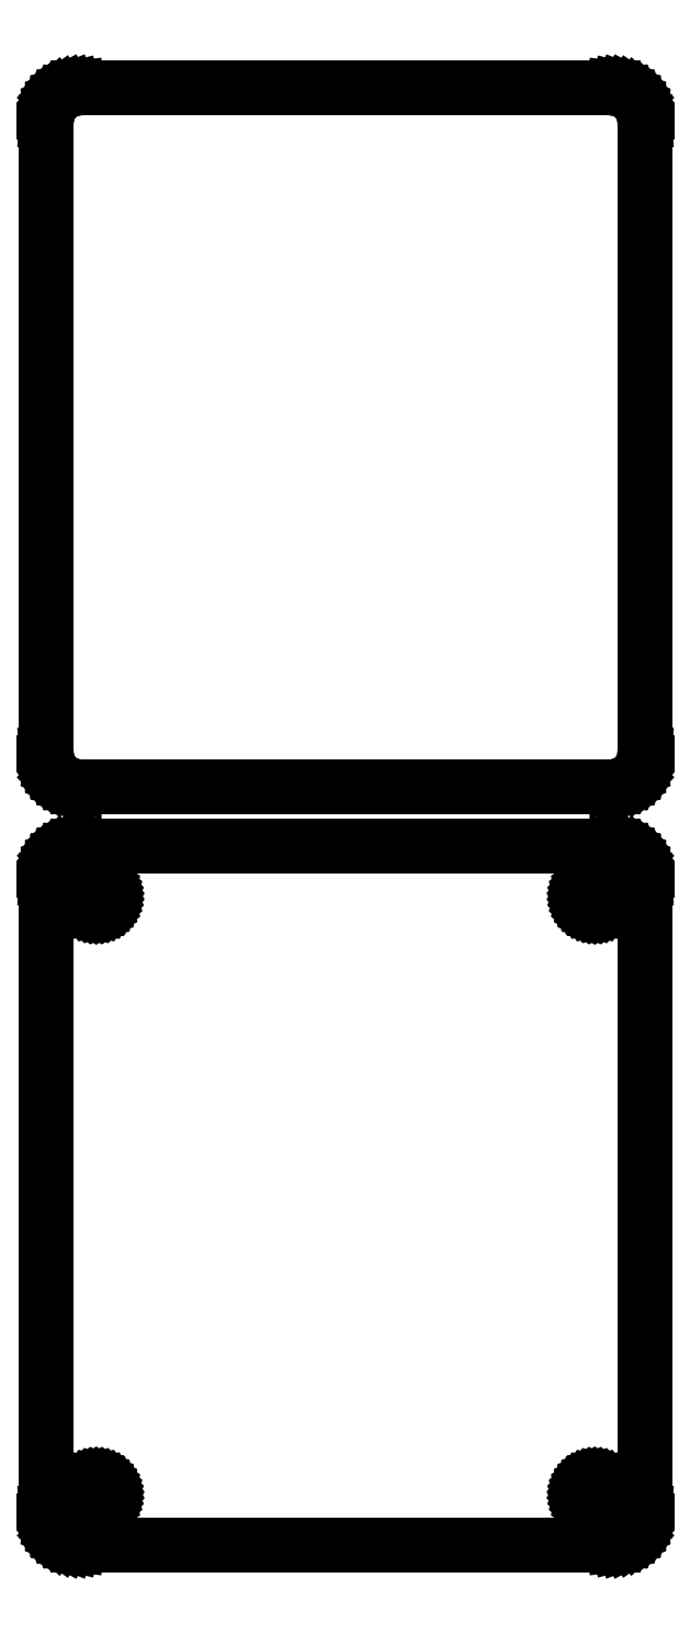
<metadata>
{"format":"dxf","ext":"dxf","renderer":"ezdxf+matplotlib","layout":"modelspace","background":"white","min_lineweight":24,"dpi":150}
</metadata>
<code>
0
SECTION
2
ENTITIES
0
LINE
8
0
10
40.94
20
175.6
11
41.55
21
175.7
0
LINE
8
0
10
41.55
20
175.7
11
42.13
21
176
0
LINE
8
0
10
42.13
20
176
11
42.68
21
176.3
0
LINE
8
0
10
42.68
20
176.3
11
43.19
21
176.6
0
LINE
8
0
10
43.19
20
176.6
11
43.64
21
177.1
0
LINE
8
0
10
43.64
20
177.1
11
44.05
21
177.6
0
LINE
8
0
10
44.05
20
177.6
11
44.38
21
178.1
0
LINE
8
0
10
44.38
20
178.1
11
44.65
21
178.7
0
LINE
8
0
10
44.65
20
178.7
11
44.84
21
179.3
0
LINE
8
0
10
44.84
20
179.3
11
44.96
21
179.9
0
LINE
8
0
10
44.96
20
179.9
11
45
21
180.5
0
LINE
8
0
10
45
20
180.5
11
45
21
275.5
0
LINE
8
0
10
45
20
275.5
11
44.96
21
276.1
0
LINE
8
0
10
44.96
20
276.1
11
44.84
21
276.7
0
LINE
8
0
10
44.84
20
276.7
11
44.65
21
277.3
0
LINE
8
0
10
44.65
20
277.3
11
44.38
21
277.9
0
LINE
8
0
10
44.38
20
277.9
11
44.05
21
278.4
0
LINE
8
0
10
44.05
20
278.4
11
43.64
21
278.9
0
LINE
8
0
10
43.64
20
278.9
11
43.19
21
279.4
0
LINE
8
0
10
43.19
20
279.4
11
42.68
21
279.7
0
LINE
8
0
10
42.68
20
279.7
11
42.13
21
280
0
LINE
8
0
10
42.13
20
280
11
41.55
21
280.3
0
LINE
8
0
10
41.55
20
280.3
11
40.94
21
280.4
0
LINE
8
0
10
40.94
20
280.4
11
40.31
21
280.5
0
LINE
8
0
10
40.31
20
280.5
11
-40.31
21
280.5
0
LINE
8
0
10
-40.31
20
280.5
11
-40.94
21
280.4
0
LINE
8
0
10
-40.94
20
280.4
11
-41.55
21
280.3
0
LINE
8
0
10
-41.55
20
280.3
11
-42.13
21
280
0
LINE
8
0
10
-42.13
20
280
11
-42.68
21
279.7
0
LINE
8
0
10
-42.68
20
279.7
11
-43.19
21
279.4
0
LINE
8
0
10
-43.19
20
279.4
11
-43.64
21
278.9
0
LINE
8
0
10
-43.64
20
278.9
11
-44.05
21
278.4
0
LINE
8
0
10
-44.05
20
278.4
11
-44.38
21
277.9
0
LINE
8
0
10
-44.38
20
277.9
11
-44.65
21
277.3
0
LINE
8
0
10
-44.65
20
277.3
11
-44.84
21
276.7
0
LINE
8
0
10
-44.84
20
276.7
11
-44.96
21
276.1
0
LINE
8
0
10
-44.96
20
276.1
11
-45
21
275.5
0
LINE
8
0
10
-45
20
275.5
11
-45
21
180.5
0
LINE
8
0
10
-45
20
180.5
11
-44.96
21
179.9
0
LINE
8
0
10
-44.96
20
179.9
11
-44.84
21
179.3
0
LINE
8
0
10
-44.84
20
179.3
11
-44.65
21
178.7
0
LINE
8
0
10
-44.65
20
178.7
11
-44.38
21
178.1
0
LINE
8
0
10
-44.38
20
178.1
11
-44.05
21
177.6
0
LINE
8
0
10
-44.05
20
177.6
11
-43.64
21
177.1
0
LINE
8
0
10
-43.64
20
177.1
11
-43.19
21
176.6
0
LINE
8
0
10
-43.19
20
176.6
11
-42.68
21
176.3
0
LINE
8
0
10
-42.68
20
176.3
11
-42.13
21
176
0
LINE
8
0
10
-42.13
20
176
11
-41.55
21
175.7
0
LINE
8
0
10
-41.55
20
175.7
11
-40.94
21
175.6
0
LINE
8
0
10
-40.94
20
175.6
11
-40.31
21
175.5
0
LINE
8
0
10
-40.31
20
175.5
11
40.31
21
175.5
0
LINE
8
0
10
40.31
20
175.5
11
40.94
21
175.6
0
LINE
8
0
10
40.94
20
61.59
11
41.55
21
61.74
0
LINE
8
0
10
41.55
20
61.74
11
42.13
21
61.98
0
LINE
8
0
10
42.13
20
61.98
11
42.68
21
62.28
0
LINE
8
0
10
42.68
20
62.28
11
43.19
21
62.65
0
LINE
8
0
10
43.19
20
62.65
11
43.64
21
63.08
0
LINE
8
0
10
43.64
20
63.08
11
44.05
21
63.56
0
LINE
8
0
10
44.05
20
63.56
11
44.38
21
64.09
0
LINE
8
0
10
44.38
20
64.09
11
44.65
21
64.66
0
LINE
8
0
10
44.65
20
64.66
11
44.84
21
65.26
0
LINE
8
0
10
44.84
20
65.26
11
44.96
21
65.87
0
LINE
8
0
10
44.96
20
65.87
11
45
21
66.5
0
LINE
8
0
10
45
20
66.5
11
45
21
161.5
0
LINE
8
0
10
45
20
161.5
11
44.96
21
162.1
0
LINE
8
0
10
44.96
20
162.1
11
44.84
21
162.7
0
LINE
8
0
10
44.84
20
162.7
11
44.65
21
163.3
0
LINE
8
0
10
44.65
20
163.3
11
44.38
21
163.9
0
LINE
8
0
10
44.38
20
163.9
11
44.05
21
164.4
0
LINE
8
0
10
44.05
20
164.4
11
43.64
21
164.9
0
LINE
8
0
10
43.64
20
164.9
11
43.19
21
165.4
0
LINE
8
0
10
43.19
20
165.4
11
42.68
21
165.7
0
LINE
8
0
10
42.68
20
165.7
11
42.13
21
166
0
LINE
8
0
10
42.13
20
166
11
41.55
21
166.3
0
LINE
8
0
10
41.55
20
166.3
11
40.94
21
166.4
0
LINE
8
0
10
40.94
20
166.4
11
40.31
21
166.5
0
LINE
8
0
10
40.31
20
166.5
11
-40.31
21
166.5
0
LINE
8
0
10
-40.31
20
166.5
11
-40.94
21
166.4
0
LINE
8
0
10
-40.94
20
166.4
11
-41.55
21
166.3
0
LINE
8
0
10
-41.55
20
166.3
11
-42.13
21
166
0
LINE
8
0
10
-42.13
20
166
11
-42.68
21
165.7
0
LINE
8
0
10
-42.68
20
165.7
11
-43.19
21
165.4
0
LINE
8
0
10
-43.19
20
165.4
11
-43.64
21
164.9
0
LINE
8
0
10
-43.64
20
164.9
11
-44.05
21
164.4
0
LINE
8
0
10
-44.05
20
164.4
11
-44.38
21
163.9
0
LINE
8
0
10
-44.38
20
163.9
11
-44.65
21
163.3
0
LINE
8
0
10
-44.65
20
163.3
11
-44.84
21
162.7
0
LINE
8
0
10
-44.84
20
162.7
11
-44.96
21
162.1
0
LINE
8
0
10
-44.96
20
162.1
11
-45
21
161.5
0
LINE
8
0
10
-45
20
161.5
11
-45
21
66.5
0
LINE
8
0
10
-45
20
66.5
11
-44.96
21
65.87
0
LINE
8
0
10
-44.96
20
65.87
11
-44.84
21
65.26
0
LINE
8
0
10
-44.84
20
65.26
11
-44.65
21
64.66
0
LINE
8
0
10
-44.65
20
64.66
11
-44.38
21
64.09
0
LINE
8
0
10
-44.38
20
64.09
11
-44.05
21
63.56
0
LINE
8
0
10
-44.05
20
63.56
11
-43.64
21
63.08
0
LINE
8
0
10
-43.64
20
63.08
11
-43.19
21
62.65
0
LINE
8
0
10
-43.19
20
62.65
11
-42.68
21
62.28
0
LINE
8
0
10
-42.68
20
62.28
11
-42.13
21
61.98
0
LINE
8
0
10
-42.13
20
61.98
11
-41.55
21
61.74
0
LINE
8
0
10
-41.55
20
61.74
11
-40.94
21
61.59
0
LINE
8
0
10
-40.94
20
61.59
11
-40.31
21
61.51
0
LINE
8
0
10
-40.31
20
61.51
11
40.31
21
61.51
0
LINE
8
0
10
40.31
20
61.51
11
40.94
21
61.59
0
LINE
8
0
10
37.39
20
157.2
11
37.16
21
157.2
0
LINE
8
0
10
37.16
20
157.2
11
36.94
21
157.3
0
LINE
8
0
10
36.94
20
157.3
11
36.73
21
157.4
0
LINE
8
0
10
36.73
20
157.4
11
36.54
21
157.5
0
LINE
8
0
10
36.54
20
157.5
11
36.35
21
157.6
0
LINE
8
0
10
36.35
20
157.6
11
36.19
21
157.8
0
LINE
8
0
10
36.19
20
157.8
11
36.04
21
157.9
0
LINE
8
0
10
36.04
20
157.9
11
35.92
21
158.1
0
LINE
8
0
10
35.92
20
158.1
11
35.83
21
158.3
0
LINE
8
0
10
35.83
20
158.3
11
35.76
21
158.6
0
LINE
8
0
10
35.76
20
158.6
11
35.71
21
158.8
0
LINE
8
0
10
35.71
20
158.8
11
35.7
21
159
0
LINE
8
0
10
35.7
20
159
11
35.71
21
159.2
0
LINE
8
0
10
35.71
20
159.2
11
35.76
21
159.4
0
LINE
8
0
10
35.76
20
159.4
11
35.83
21
159.7
0
LINE
8
0
10
35.83
20
159.7
11
35.92
21
159.9
0
LINE
8
0
10
35.92
20
159.9
11
36.04
21
160.1
0
LINE
8
0
10
36.04
20
160.1
11
36.19
21
160.2
0
LINE
8
0
10
36.19
20
160.2
11
36.35
21
160.4
0
LINE
8
0
10
36.35
20
160.4
11
36.54
21
160.5
0
LINE
8
0
10
36.54
20
160.5
11
36.73
21
160.6
0
LINE
8
0
10
36.73
20
160.6
11
36.94
21
160.7
0
LINE
8
0
10
36.94
20
160.7
11
37.16
21
160.8
0
LINE
8
0
10
37.16
20
160.8
11
37.39
21
160.8
0
LINE
8
0
10
37.39
20
160.8
11
37.61
21
160.8
0
LINE
8
0
10
37.61
20
160.8
11
37.84
21
160.8
0
LINE
8
0
10
37.84
20
160.8
11
38.06
21
160.7
0
LINE
8
0
10
38.06
20
160.7
11
38.27
21
160.6
0
LINE
8
0
10
38.27
20
160.6
11
38.46
21
160.5
0
LINE
8
0
10
38.46
20
160.5
11
38.65
21
160.4
0
LINE
8
0
10
38.65
20
160.4
11
38.81
21
160.2
0
LINE
8
0
10
38.81
20
160.2
11
38.96
21
160.1
0
LINE
8
0
10
38.96
20
160.1
11
39.08
21
159.9
0
LINE
8
0
10
39.08
20
159.9
11
39.17
21
159.7
0
LINE
8
0
10
39.17
20
159.7
11
39.24
21
159.4
0
LINE
8
0
10
39.24
20
159.4
11
39.29
21
159.2
0
LINE
8
0
10
39.29
20
159.2
11
39.3
21
159
0
LINE
8
0
10
39.3
20
159
11
39.29
21
158.8
0
LINE
8
0
10
39.29
20
158.8
11
39.24
21
158.6
0
LINE
8
0
10
39.24
20
158.6
11
39.17
21
158.3
0
LINE
8
0
10
39.17
20
158.3
11
39.08
21
158.1
0
LINE
8
0
10
39.08
20
158.1
11
38.96
21
157.9
0
LINE
8
0
10
38.96
20
157.9
11
38.81
21
157.8
0
LINE
8
0
10
38.81
20
157.8
11
38.65
21
157.6
0
LINE
8
0
10
38.65
20
157.6
11
38.46
21
157.5
0
LINE
8
0
10
38.46
20
157.5
11
38.27
21
157.4
0
LINE
8
0
10
38.27
20
157.4
11
38.06
21
157.3
0
LINE
8
0
10
38.06
20
157.3
11
37.84
21
157.2
0
LINE
8
0
10
37.84
20
157.2
11
37.61
21
157.2
0
LINE
8
0
10
37.61
20
157.2
11
37.39
21
157.2
0
LINE
8
0
10
-37.61
20
157.2
11
-37.84
21
157.2
0
LINE
8
0
10
-37.84
20
157.2
11
-38.06
21
157.3
0
LINE
8
0
10
-38.06
20
157.3
11
-38.27
21
157.4
0
LINE
8
0
10
-38.27
20
157.4
11
-38.46
21
157.5
0
LINE
8
0
10
-38.46
20
157.5
11
-38.65
21
157.6
0
LINE
8
0
10
-38.65
20
157.6
11
-38.81
21
157.8
0
LINE
8
0
10
-38.81
20
157.8
11
-38.96
21
157.9
0
LINE
8
0
10
-38.96
20
157.9
11
-39.08
21
158.1
0
LINE
8
0
10
-39.08
20
158.1
11
-39.17
21
158.3
0
LINE
8
0
10
-39.17
20
158.3
11
-39.24
21
158.6
0
LINE
8
0
10
-39.24
20
158.6
11
-39.29
21
158.8
0
LINE
8
0
10
-39.29
20
158.8
11
-39.3
21
159
0
LINE
8
0
10
-39.3
20
159
11
-39.29
21
159.2
0
LINE
8
0
10
-39.29
20
159.2
11
-39.24
21
159.4
0
LINE
8
0
10
-39.24
20
159.4
11
-39.17
21
159.7
0
LINE
8
0
10
-39.17
20
159.7
11
-39.08
21
159.9
0
LINE
8
0
10
-39.08
20
159.9
11
-38.96
21
160.1
0
LINE
8
0
10
-38.96
20
160.1
11
-38.81
21
160.2
0
LINE
8
0
10
-38.81
20
160.2
11
-38.65
21
160.4
0
LINE
8
0
10
-38.65
20
160.4
11
-38.46
21
160.5
0
LINE
8
0
10
-38.46
20
160.5
11
-38.27
21
160.6
0
LINE
8
0
10
-38.27
20
160.6
11
-38.06
21
160.7
0
LINE
8
0
10
-38.06
20
160.7
11
-37.84
21
160.8
0
LINE
8
0
10
-37.84
20
160.8
11
-37.61
21
160.8
0
LINE
8
0
10
-37.61
20
160.8
11
-37.39
21
160.8
0
LINE
8
0
10
-37.39
20
160.8
11
-37.16
21
160.8
0
LINE
8
0
10
-37.16
20
160.8
11
-36.94
21
160.7
0
LINE
8
0
10
-36.94
20
160.7
11
-36.73
21
160.6
0
LINE
8
0
10
-36.73
20
160.6
11
-36.54
21
160.5
0
LINE
8
0
10
-36.54
20
160.5
11
-36.35
21
160.4
0
LINE
8
0
10
-36.35
20
160.4
11
-36.19
21
160.2
0
LINE
8
0
10
-36.19
20
160.2
11
-36.04
21
160.1
0
LINE
8
0
10
-36.04
20
160.1
11
-35.92
21
159.9
0
LINE
8
0
10
-35.92
20
159.9
11
-35.83
21
159.7
0
LINE
8
0
10
-35.83
20
159.7
11
-35.76
21
159.4
0
LINE
8
0
10
-35.76
20
159.4
11
-35.71
21
159.2
0
LINE
8
0
10
-35.71
20
159.2
11
-35.7
21
159
0
LINE
8
0
10
-35.7
20
159
11
-35.71
21
158.8
0
LINE
8
0
10
-35.71
20
158.8
11
-35.76
21
158.6
0
LINE
8
0
10
-35.76
20
158.6
11
-35.83
21
158.3
0
LINE
8
0
10
-35.83
20
158.3
11
-35.92
21
158.1
0
LINE
8
0
10
-35.92
20
158.1
11
-36.04
21
157.9
0
LINE
8
0
10
-36.04
20
157.9
11
-36.19
21
157.8
0
LINE
8
0
10
-36.19
20
157.8
11
-36.35
21
157.6
0
LINE
8
0
10
-36.35
20
157.6
11
-36.54
21
157.5
0
LINE
8
0
10
-36.54
20
157.5
11
-36.73
21
157.4
0
LINE
8
0
10
-36.73
20
157.4
11
-36.94
21
157.3
0
LINE
8
0
10
-36.94
20
157.3
11
-37.16
21
157.2
0
LINE
8
0
10
-37.16
20
157.2
11
-37.39
21
157.2
0
LINE
8
0
10
-37.39
20
157.2
11
-37.61
21
157.2
0
LINE
8
0
10
-37.61
20
67.2
11
-37.84
21
67.23
0
LINE
8
0
10
-37.84
20
67.23
11
-38.06
21
67.29
0
LINE
8
0
10
-38.06
20
67.29
11
-38.27
21
67.37
0
LINE
8
0
10
-38.27
20
67.37
11
-38.46
21
67.48
0
LINE
8
0
10
-38.46
20
67.48
11
-38.65
21
67.61
0
LINE
8
0
10
-38.65
20
67.61
11
-38.81
21
67.77
0
LINE
8
0
10
-38.81
20
67.77
11
-38.96
21
67.94
0
LINE
8
0
10
-38.96
20
67.94
11
-39.08
21
68.13
0
LINE
8
0
10
-39.08
20
68.13
11
-39.17
21
68.34
0
LINE
8
0
10
-39.17
20
68.34
11
-39.24
21
68.55
0
LINE
8
0
10
-39.24
20
68.55
11
-39.29
21
68.77
0
LINE
8
0
10
-39.29
20
68.77
11
-39.3
21
69
0
LINE
8
0
10
-39.3
20
69
11
-39.29
21
69.23
0
LINE
8
0
10
-39.29
20
69.23
11
-39.24
21
69.45
0
LINE
8
0
10
-39.24
20
69.45
11
-39.17
21
69.66
0
LINE
8
0
10
-39.17
20
69.66
11
-39.08
21
69.87
0
LINE
8
0
10
-39.08
20
69.87
11
-38.96
21
70.06
0
LINE
8
0
10
-38.96
20
70.06
11
-38.81
21
70.23
0
LINE
8
0
10
-38.81
20
70.23
11
-38.65
21
70.39
0
LINE
8
0
10
-38.65
20
70.39
11
-38.46
21
70.52
0
LINE
8
0
10
-38.46
20
70.52
11
-38.27
21
70.63
0
LINE
8
0
10
-38.27
20
70.63
11
-38.06
21
70.71
0
LINE
8
0
10
-38.06
20
70.71
11
-37.84
21
70.77
0
LINE
8
0
10
-37.84
20
70.77
11
-37.61
21
70.8
0
LINE
8
0
10
-37.61
20
70.8
11
-37.39
21
70.8
0
LINE
8
0
10
-37.39
20
70.8
11
-37.16
21
70.77
0
LINE
8
0
10
-37.16
20
70.77
11
-36.94
21
70.71
0
LINE
8
0
10
-36.94
20
70.71
11
-36.73
21
70.63
0
LINE
8
0
10
-36.73
20
70.63
11
-36.54
21
70.52
0
LINE
8
0
10
-36.54
20
70.52
11
-36.35
21
70.39
0
LINE
8
0
10
-36.35
20
70.39
11
-36.19
21
70.23
0
LINE
8
0
10
-36.19
20
70.23
11
-36.04
21
70.06
0
LINE
8
0
10
-36.04
20
70.06
11
-35.92
21
69.87
0
LINE
8
0
10
-35.92
20
69.87
11
-35.83
21
69.66
0
LINE
8
0
10
-35.83
20
69.66
11
-35.76
21
69.45
0
LINE
8
0
10
-35.76
20
69.45
11
-35.71
21
69.23
0
LINE
8
0
10
-35.71
20
69.23
11
-35.7
21
69
0
LINE
8
0
10
-35.7
20
69
11
-35.71
21
68.77
0
LINE
8
0
10
-35.71
20
68.77
11
-35.76
21
68.55
0
LINE
8
0
10
-35.76
20
68.55
11
-35.83
21
68.34
0
LINE
8
0
10
-35.83
20
68.34
11
-35.92
21
68.13
0
LINE
8
0
10
-35.92
20
68.13
11
-36.04
21
67.94
0
LINE
8
0
10
-36.04
20
67.94
11
-36.19
21
67.77
0
LINE
8
0
10
-36.19
20
67.77
11
-36.35
21
67.61
0
LINE
8
0
10
-36.35
20
67.61
11
-36.54
21
67.48
0
LINE
8
0
10
-36.54
20
67.48
11
-36.73
21
67.37
0
LINE
8
0
10
-36.73
20
67.37
11
-36.94
21
67.29
0
LINE
8
0
10
-36.94
20
67.29
11
-37.16
21
67.23
0
LINE
8
0
10
-37.16
20
67.23
11
-37.39
21
67.2
0
LINE
8
0
10
-37.39
20
67.2
11
-37.61
21
67.2
0
LINE
8
0
10
37.39
20
67.2
11
37.16
21
67.23
0
LINE
8
0
10
37.16
20
67.23
11
36.94
21
67.29
0
LINE
8
0
10
36.94
20
67.29
11
36.73
21
67.37
0
LINE
8
0
10
36.73
20
67.37
11
36.54
21
67.48
0
LINE
8
0
10
36.54
20
67.48
11
36.35
21
67.61
0
LINE
8
0
10
36.35
20
67.61
11
36.19
21
67.77
0
LINE
8
0
10
36.19
20
67.77
11
36.04
21
67.94
0
LINE
8
0
10
36.04
20
67.94
11
35.92
21
68.13
0
LINE
8
0
10
35.92
20
68.13
11
35.83
21
68.34
0
LINE
8
0
10
35.83
20
68.34
11
35.76
21
68.55
0
LINE
8
0
10
35.76
20
68.55
11
35.71
21
68.77
0
LINE
8
0
10
35.71
20
68.77
11
35.7
21
69
0
LINE
8
0
10
35.7
20
69
11
35.71
21
69.23
0
LINE
8
0
10
35.71
20
69.23
11
35.76
21
69.45
0
LINE
8
0
10
35.76
20
69.45
11
35.83
21
69.66
0
LINE
8
0
10
35.83
20
69.66
11
35.92
21
69.87
0
LINE
8
0
10
35.92
20
69.87
11
36.04
21
70.06
0
LINE
8
0
10
36.04
20
70.06
11
36.19
21
70.23
0
LINE
8
0
10
36.19
20
70.23
11
36.35
21
70.39
0
LINE
8
0
10
36.35
20
70.39
11
36.54
21
70.52
0
LINE
8
0
10
36.54
20
70.52
11
36.73
21
70.63
0
LINE
8
0
10
36.73
20
70.63
11
36.94
21
70.71
0
LINE
8
0
10
36.94
20
70.71
11
37.16
21
70.77
0
LINE
8
0
10
37.16
20
70.77
11
37.39
21
70.8
0
LINE
8
0
10
37.39
20
70.8
11
37.61
21
70.8
0
LINE
8
0
10
37.61
20
70.8
11
37.84
21
70.77
0
LINE
8
0
10
37.84
20
70.77
11
38.06
21
70.71
0
LINE
8
0
10
38.06
20
70.71
11
38.27
21
70.63
0
LINE
8
0
10
38.27
20
70.63
11
38.46
21
70.52
0
LINE
8
0
10
38.46
20
70.52
11
38.65
21
70.39
0
LINE
8
0
10
38.65
20
70.39
11
38.81
21
70.23
0
LINE
8
0
10
38.81
20
70.23
11
38.96
21
70.06
0
LINE
8
0
10
38.96
20
70.06
11
39.08
21
69.87
0
LINE
8
0
10
39.08
20
69.87
11
39.17
21
69.66
0
LINE
8
0
10
39.17
20
69.66
11
39.24
21
69.45
0
LINE
8
0
10
39.24
20
69.45
11
39.29
21
69.23
0
LINE
8
0
10
39.29
20
69.23
11
39.3
21
69
0
LINE
8
0
10
39.3
20
69
11
39.29
21
68.77
0
LINE
8
0
10
39.29
20
68.77
11
39.24
21
68.55
0
LINE
8
0
10
39.24
20
68.55
11
39.17
21
68.34
0
LINE
8
0
10
39.17
20
68.34
11
39.08
21
68.13
0
LINE
8
0
10
39.08
20
68.13
11
38.96
21
67.94
0
LINE
8
0
10
38.96
20
67.94
11
38.81
21
67.77
0
LINE
8
0
10
38.81
20
67.77
11
38.65
21
67.61
0
LINE
8
0
10
38.65
20
67.61
11
38.46
21
67.48
0
LINE
8
0
10
38.46
20
67.48
11
38.27
21
67.37
0
LINE
8
0
10
38.27
20
67.37
11
38.06
21
67.29
0
LINE
8
0
10
38.06
20
67.29
11
37.84
21
67.23
0
LINE
8
0
10
37.84
20
67.23
11
37.61
21
67.2
0
LINE
8
0
10
37.61
20
67.2
11
37.39
21
67.2
0
ENDSEC
0
EOF

</code>
